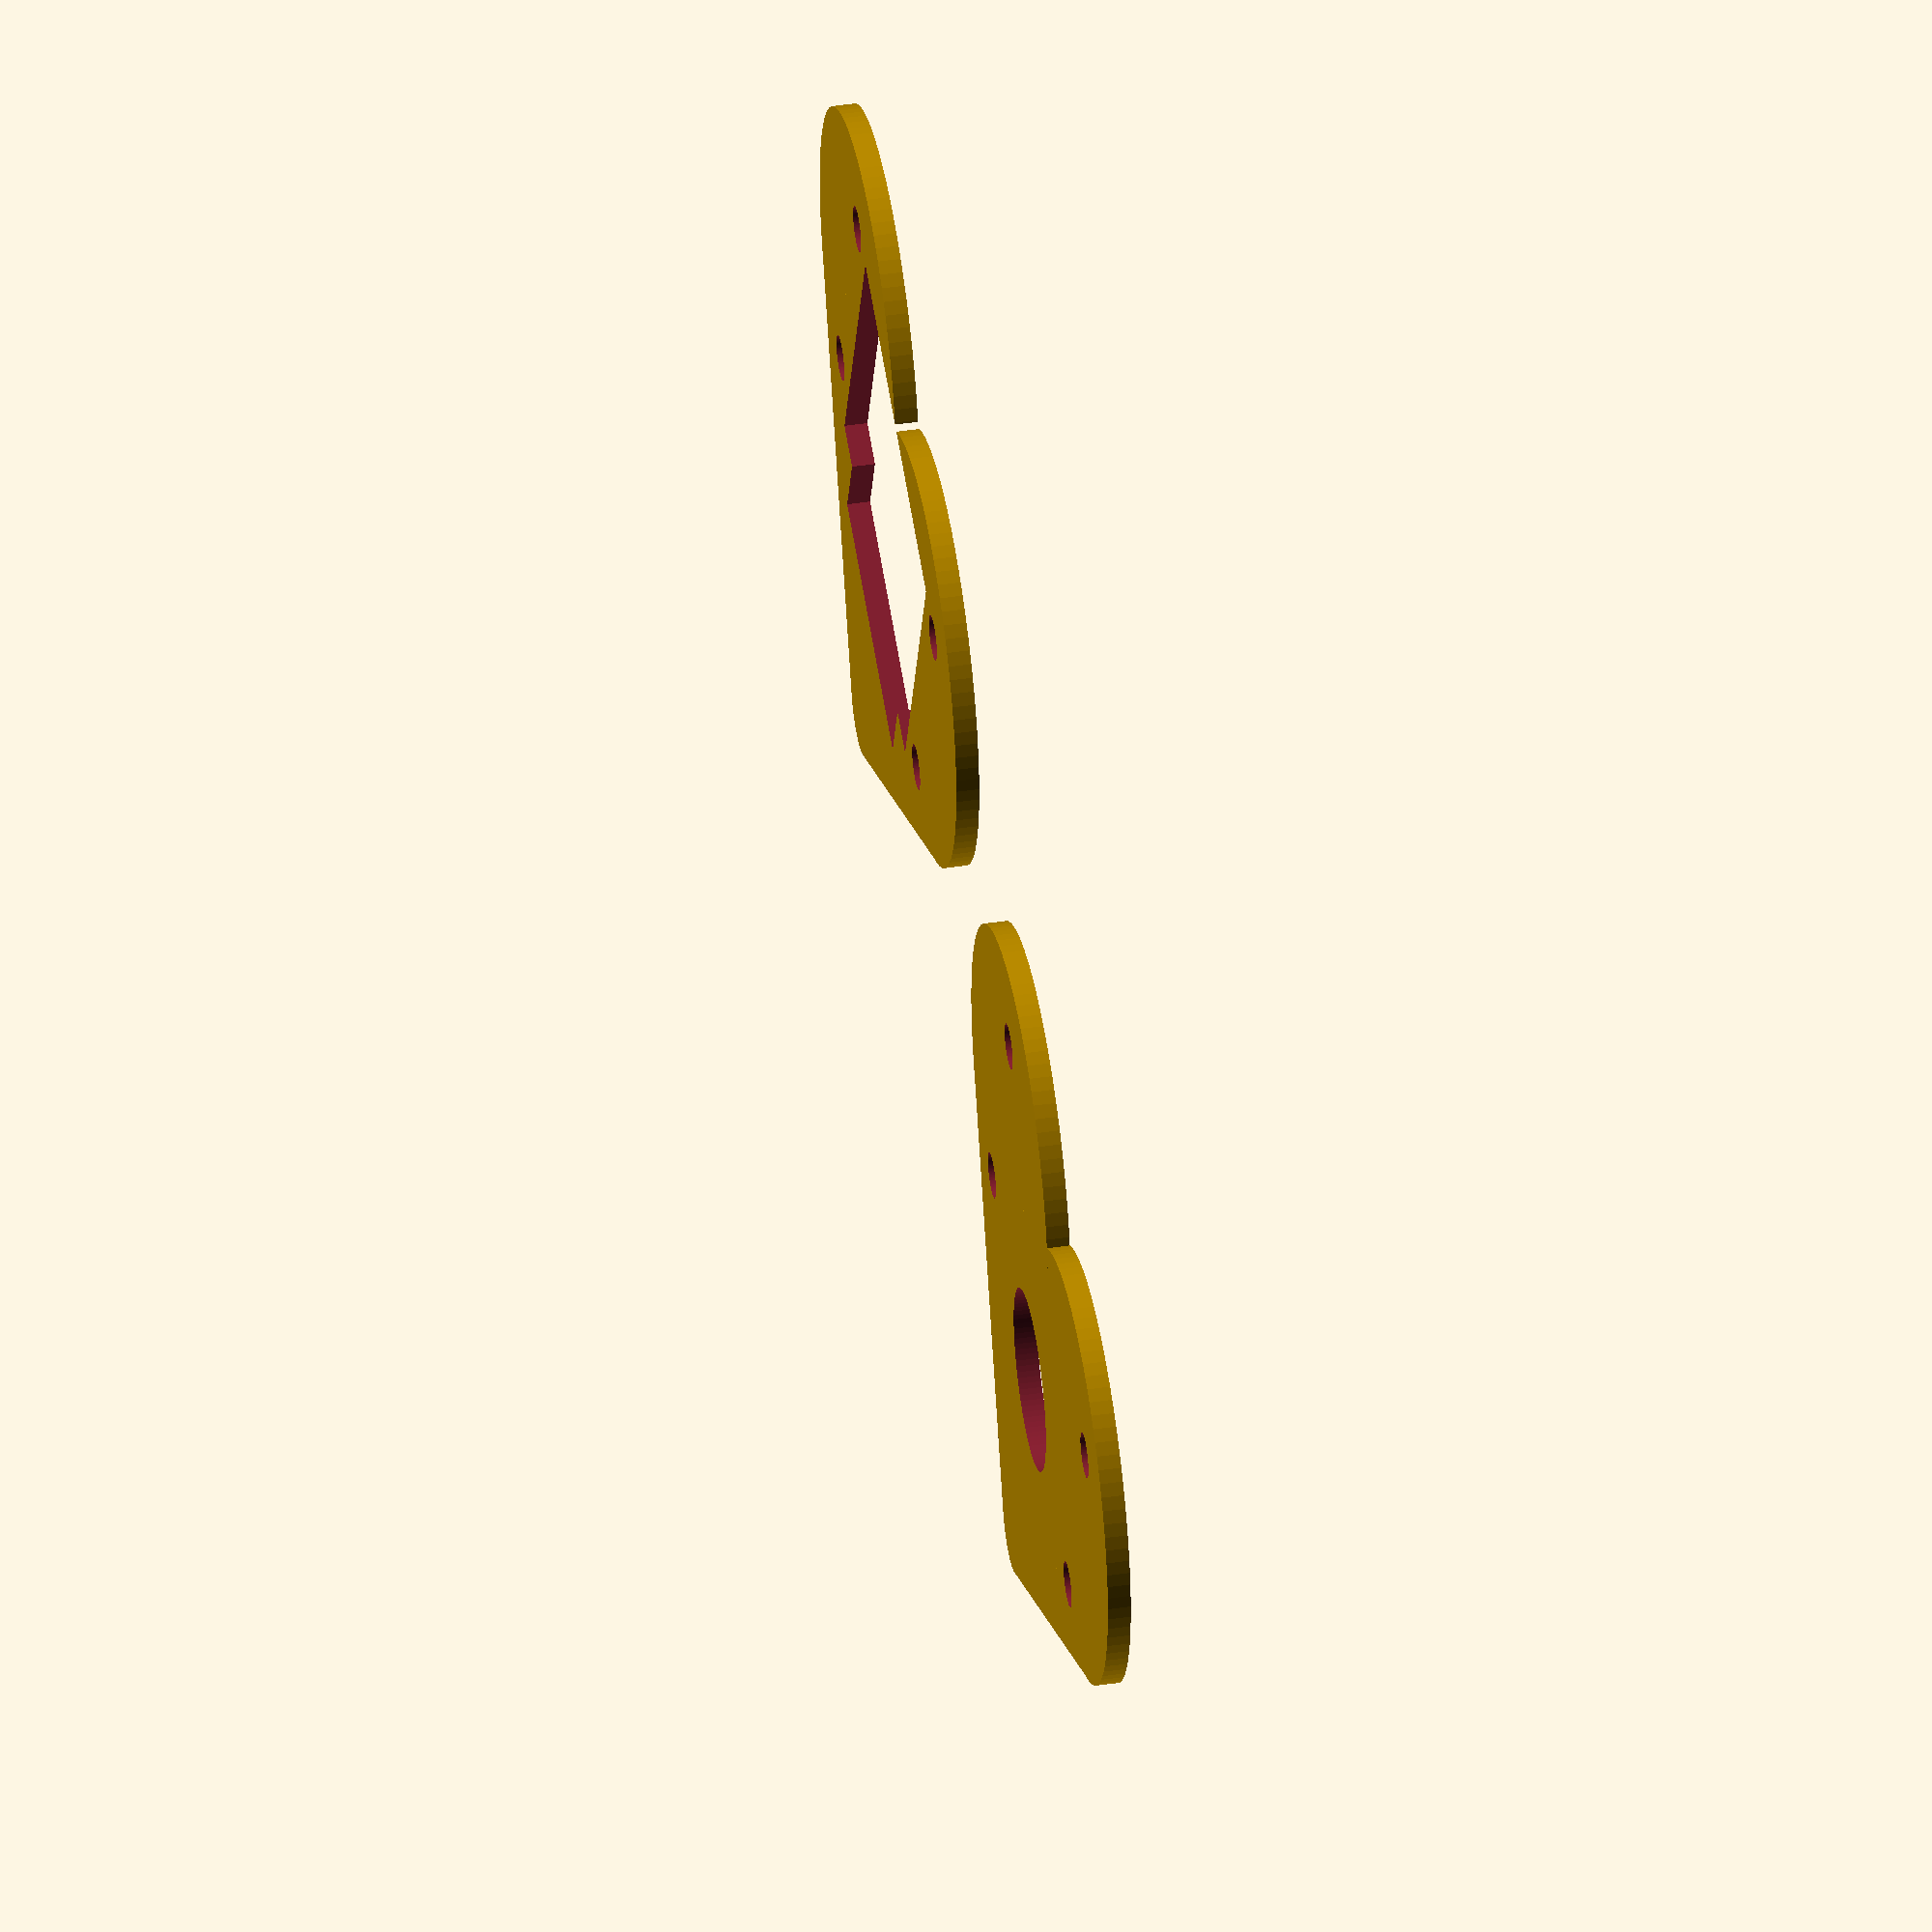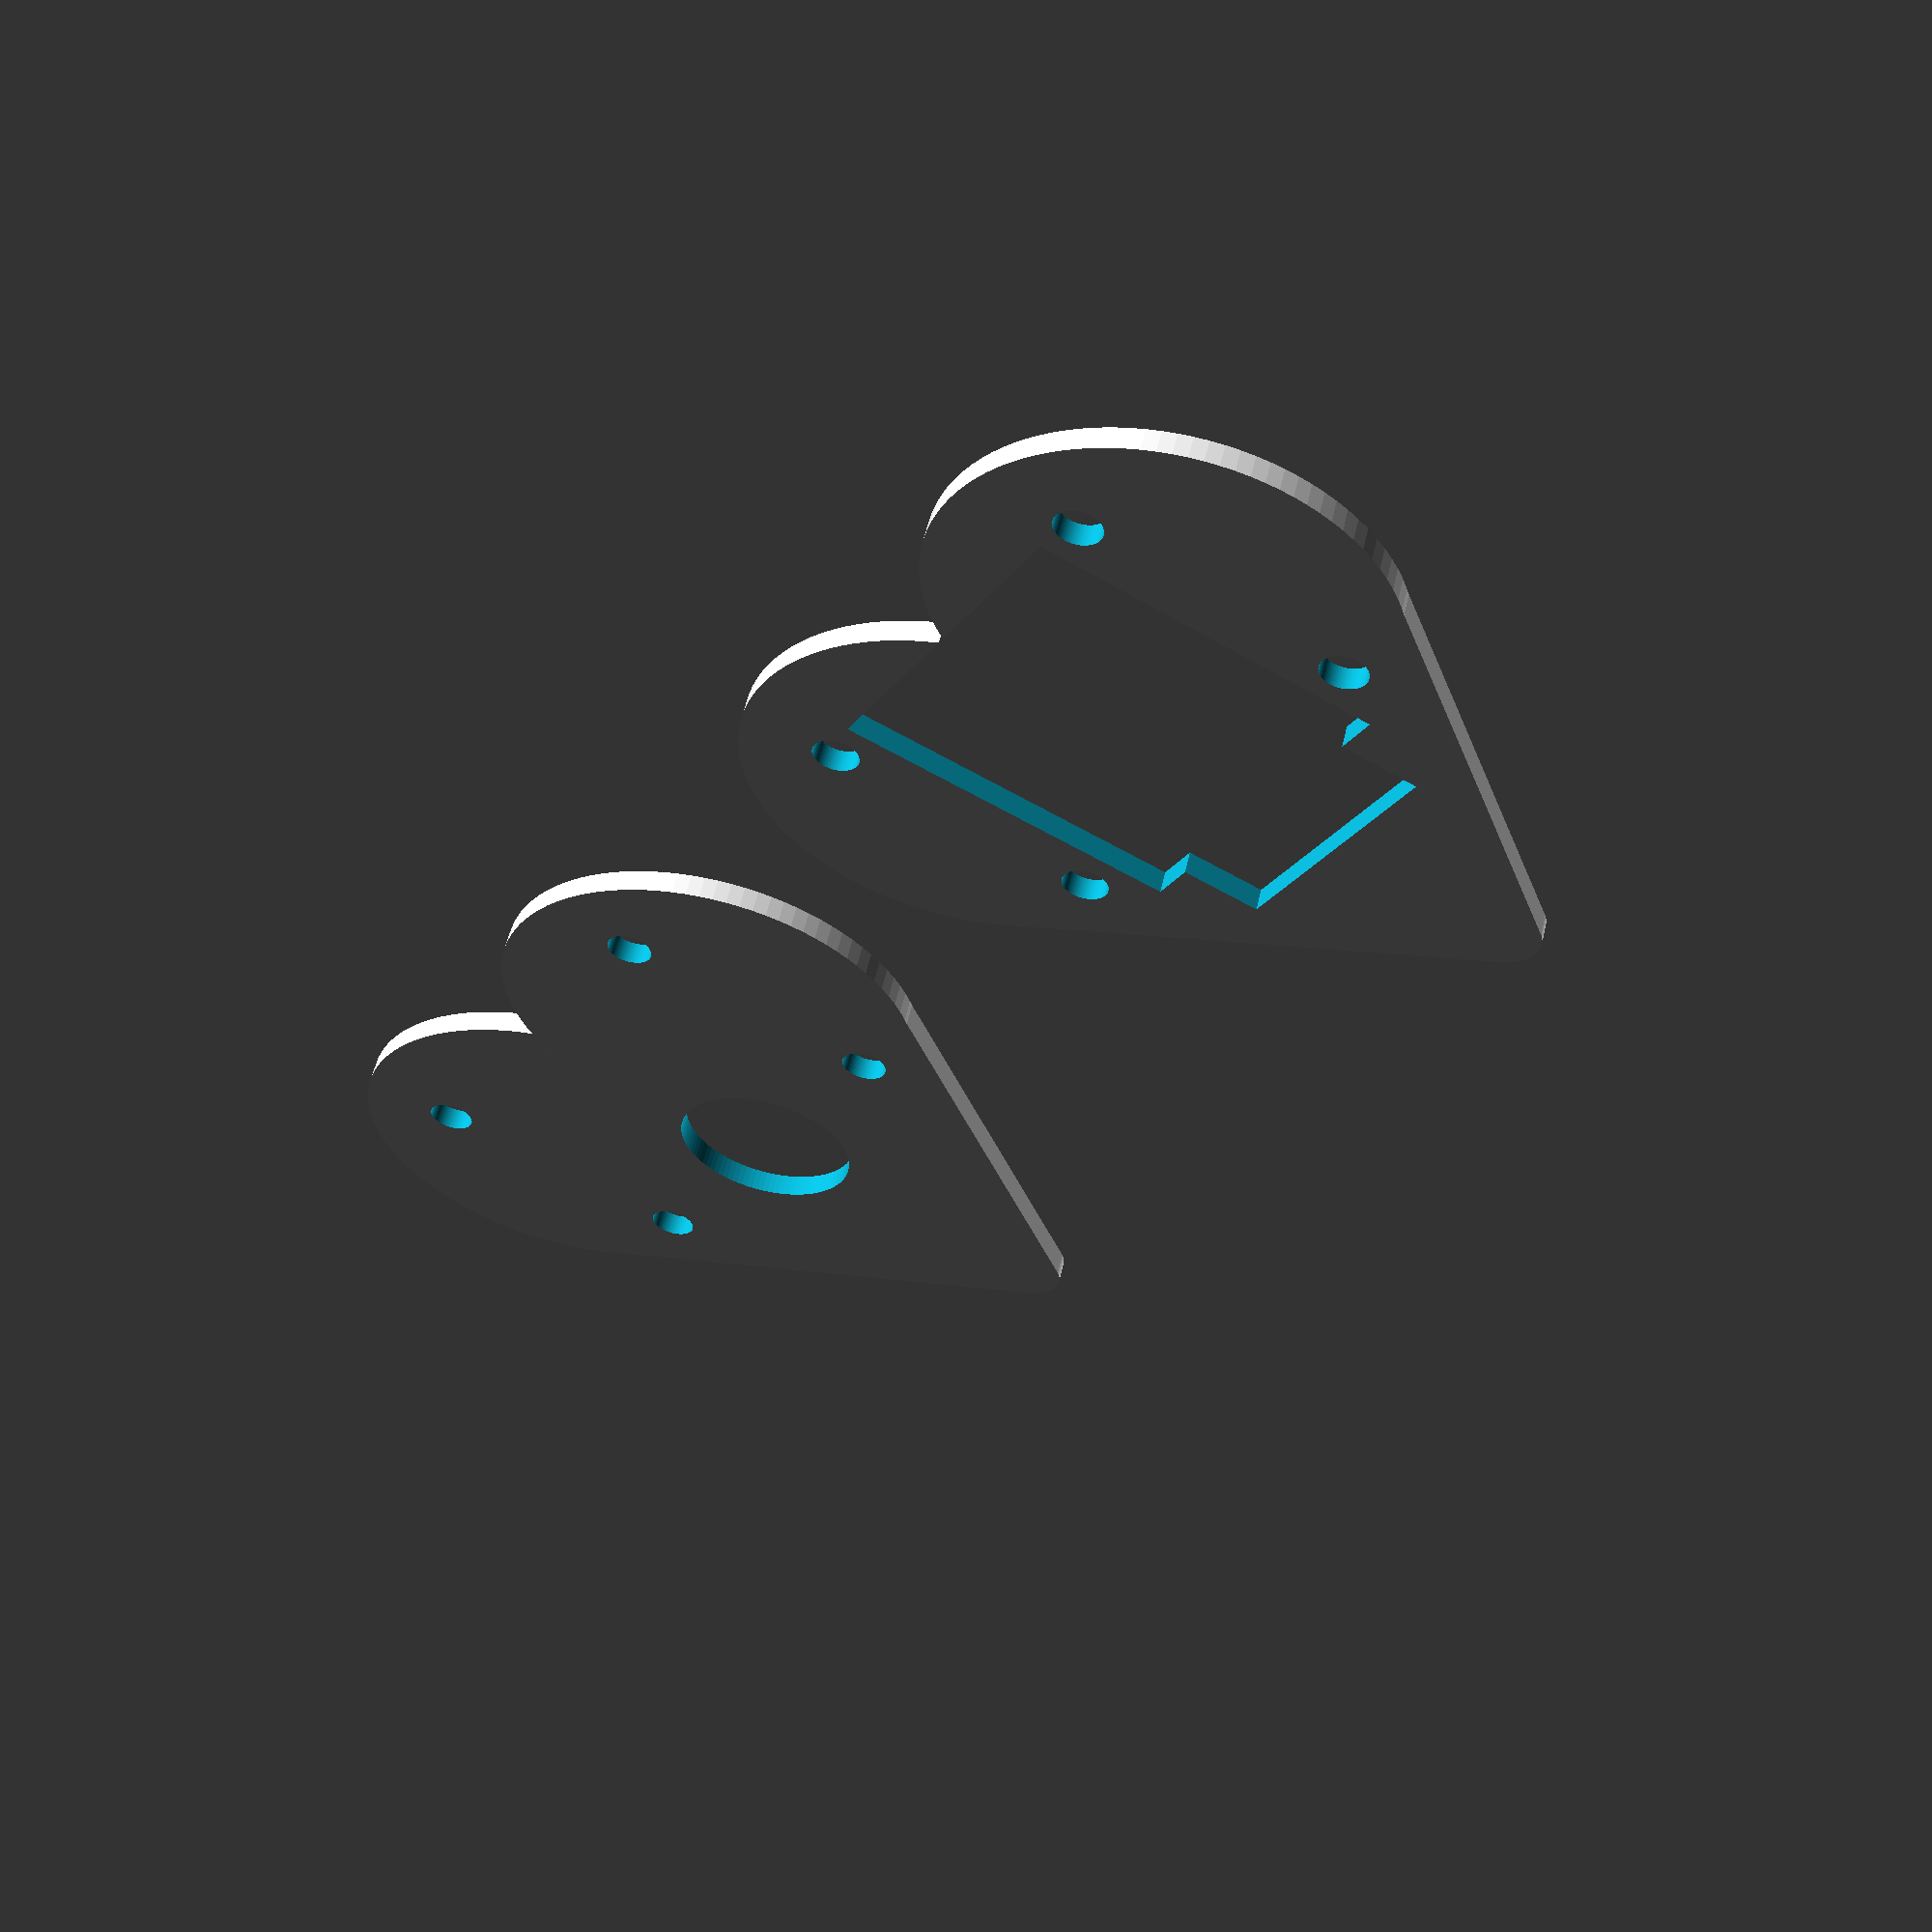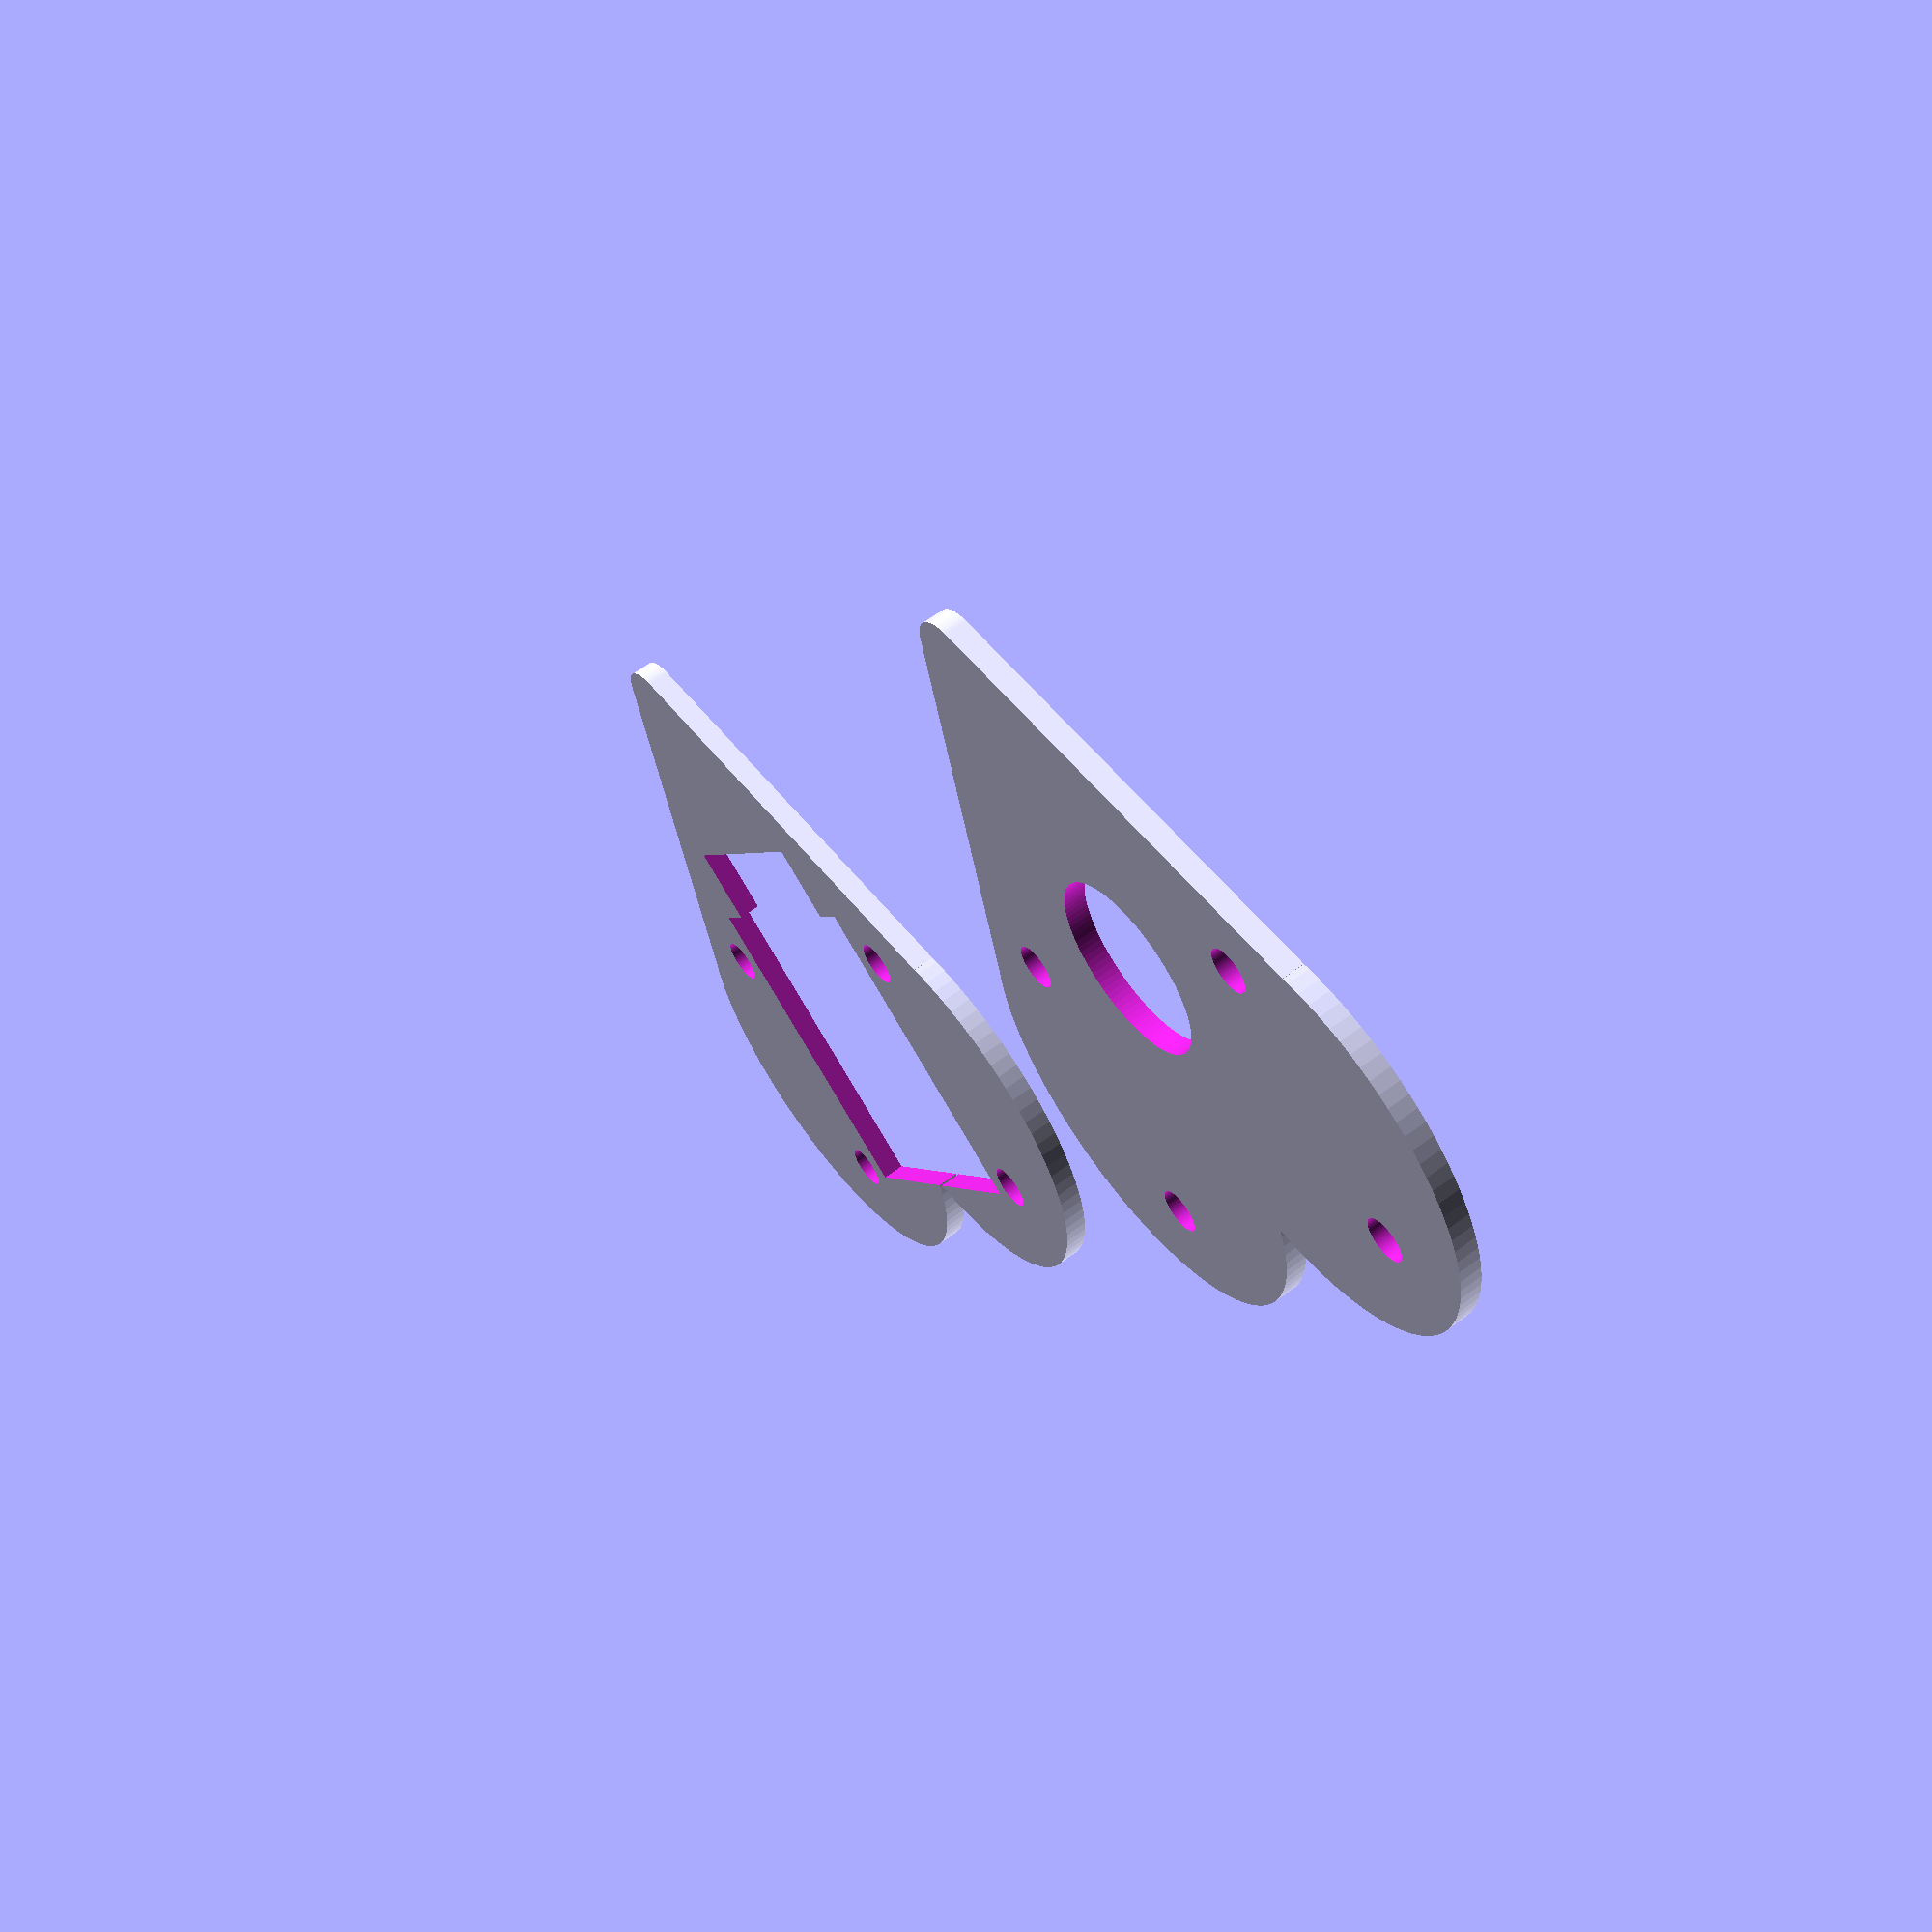
<openscad>
// licensed under CC0

screw_dist_w = 20;
screw_dist_h = 12;
screw_r = 1;

cam_diam = 8;

//heart_r = 5;
heart_r = 9.5;
heart_s = 12.96*heart_r/5;
heart_bottom = -10*heart_r/5;
heart_small_r = 1*heart_r/5;


FN=100;
$fn=FN;

s2 = sqrt(2)/2;
pnt = s2*heart_r;

dheart = heart_r - heart_r/6;

module hart() {

  union() {
    translate([-dheart,0]) circle(heart_r, $fn=FN);
    translate([ dheart,0]) circle(heart_r, $fn=FN);
    
    hull() {
      translate([-pnt-dheart+heart_small_r,-pnt+heart_small_r]) circle(heart_small_r, $fn=FN);
      translate([0,0]) circle(heart_small_r, $fn=FN);
      translate([ pnt+dheart-heart_small_r,-pnt+heart_small_r]) circle(heart_small_r, $fn=FN);
      translate([0,heart_bottom-heart_small_r]) circle(heart_small_r, $fn=FN);
      polygon( [[-pnt-dheart,-pnt], [0,0], [pnt + dheart, -pnt], [0,heart_bottom]]);
    };
    
  };
}


module hart_outer() {

  difference() {
    translate([0,7]) hart();
    
    translate([-screw_dist_w/2,0]) circle(screw_r);
    translate([ screw_dist_w/2,0]) circle(screw_r);
    translate([-screw_dist_w/2, screw_dist_h]) circle(screw_r);
    translate([ screw_dist_w/2, screw_dist_h]) circle(screw_r);
    
    circle(cam_diam/2);
  };
}

module hart_spacer() {

  difference() {
    translate([0,7]) hart();
    
    translate([-screw_dist_w/2,0]) circle(screw_r);
    translate([ screw_dist_w/2,0]) circle(screw_r);
    translate([-screw_dist_w/2, screw_dist_h]) circle(screw_r);
    translate([ screw_dist_w/2, screw_dist_h]) circle(screw_r);
    
    translate([0,5]) square([screw_dist_w - 4*screw_r, 5*screw_dist_h/4], center=true);
    square([cam_diam+4, cam_diam+4], center=true);
    
  };
}

hart_outer();
translate([40,0]) hart_spacer();
</openscad>
<views>
elev=317.5 azim=339.8 roll=260.0 proj=o view=wireframe
elev=303.5 azim=299.1 roll=13.0 proj=p view=wireframe
elev=118.2 azim=304.5 roll=127.4 proj=p view=solid
</views>
